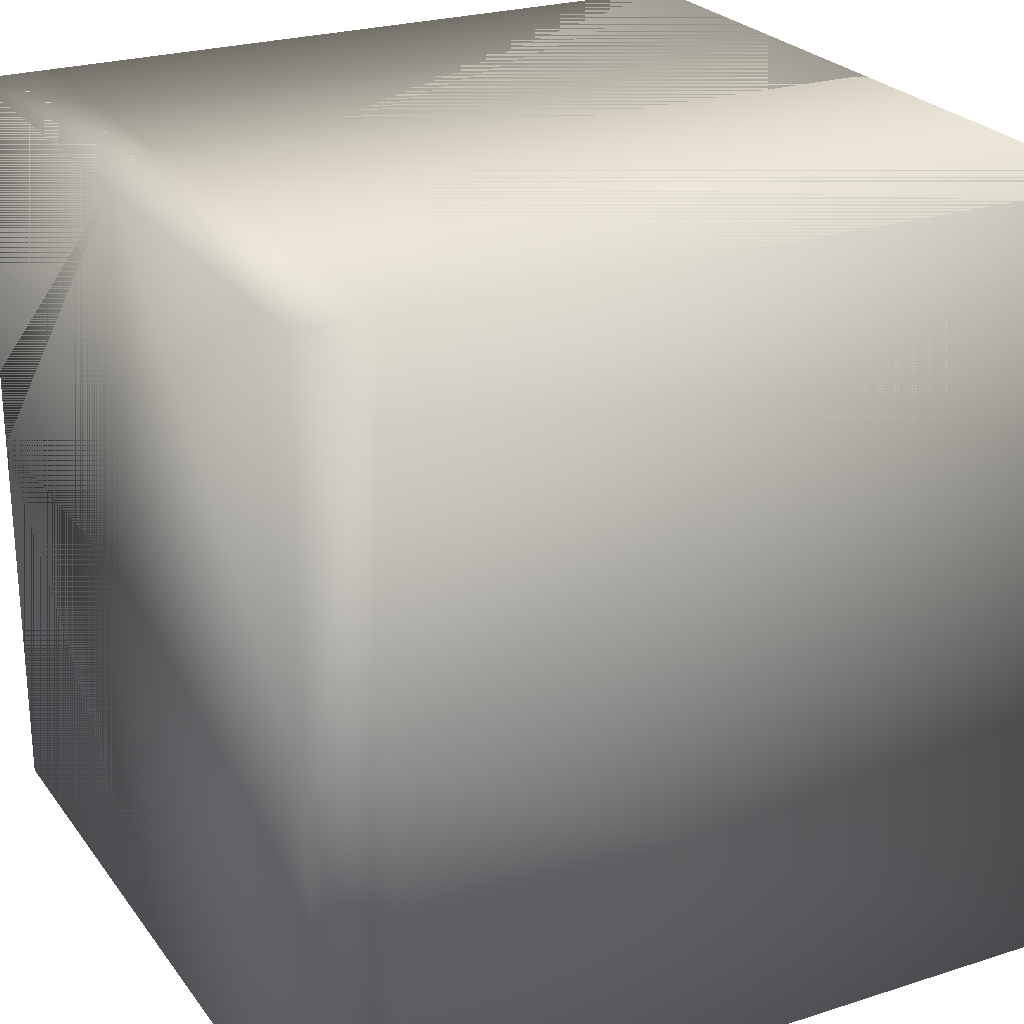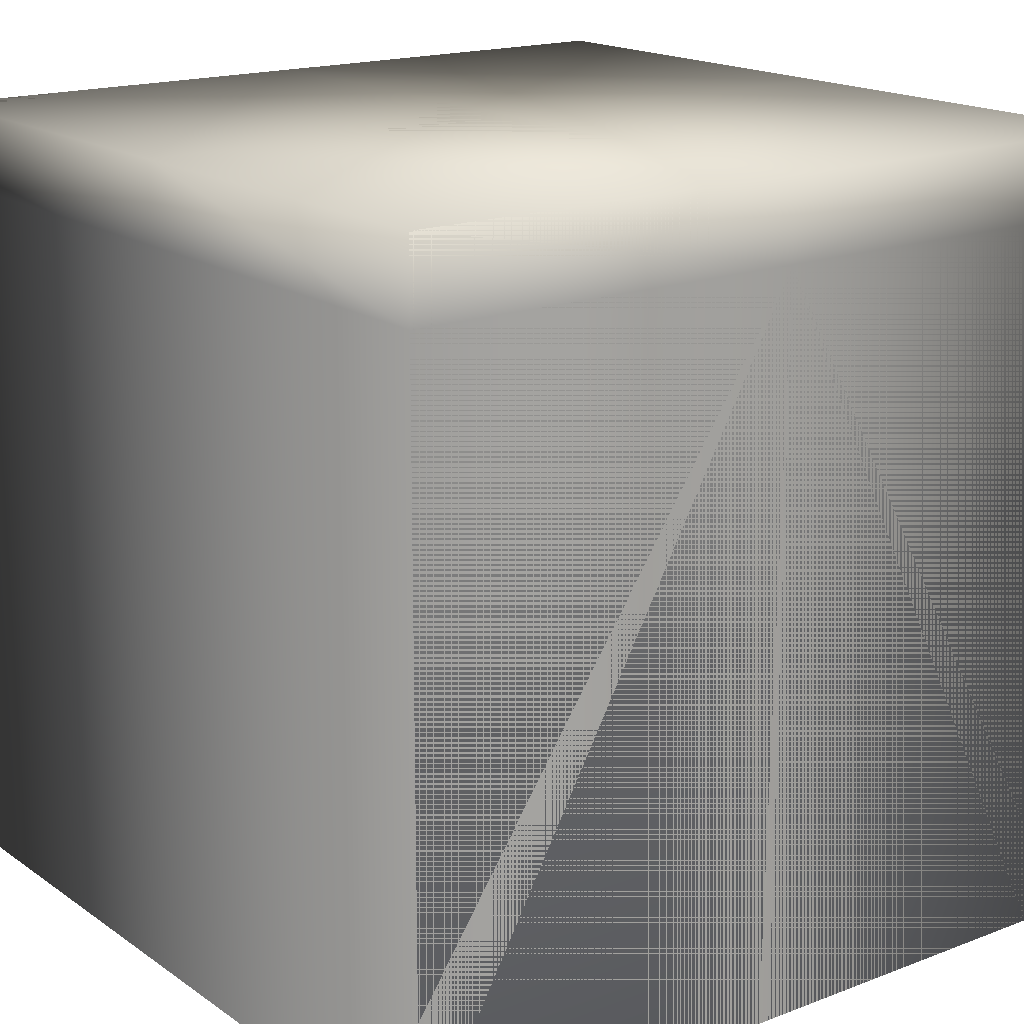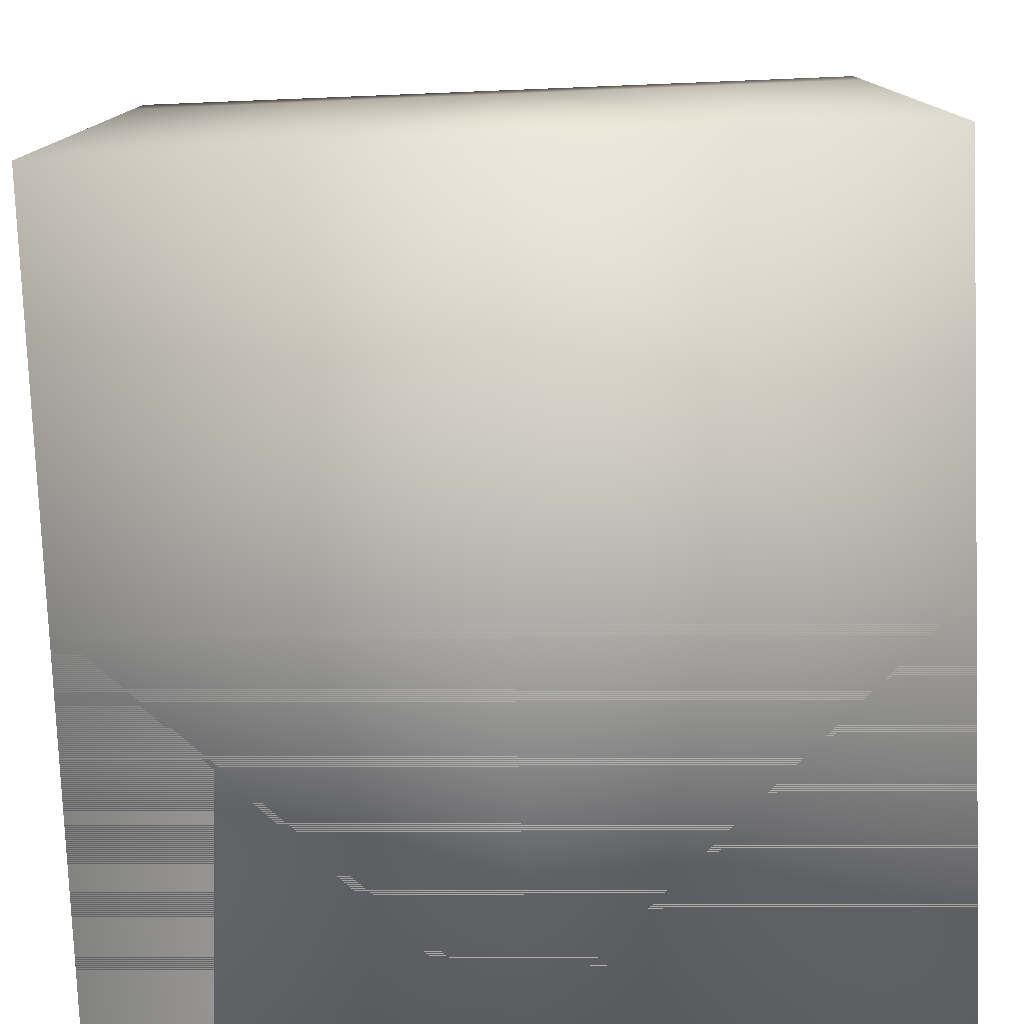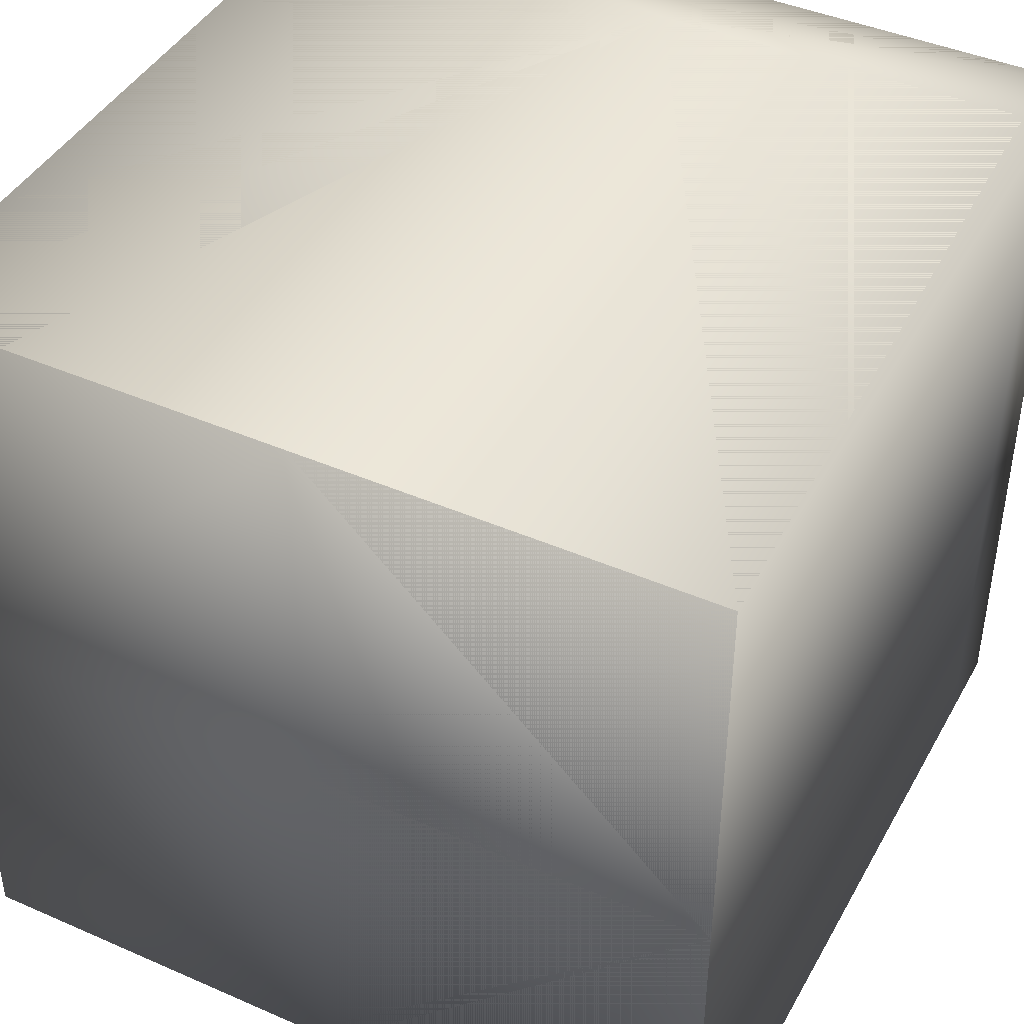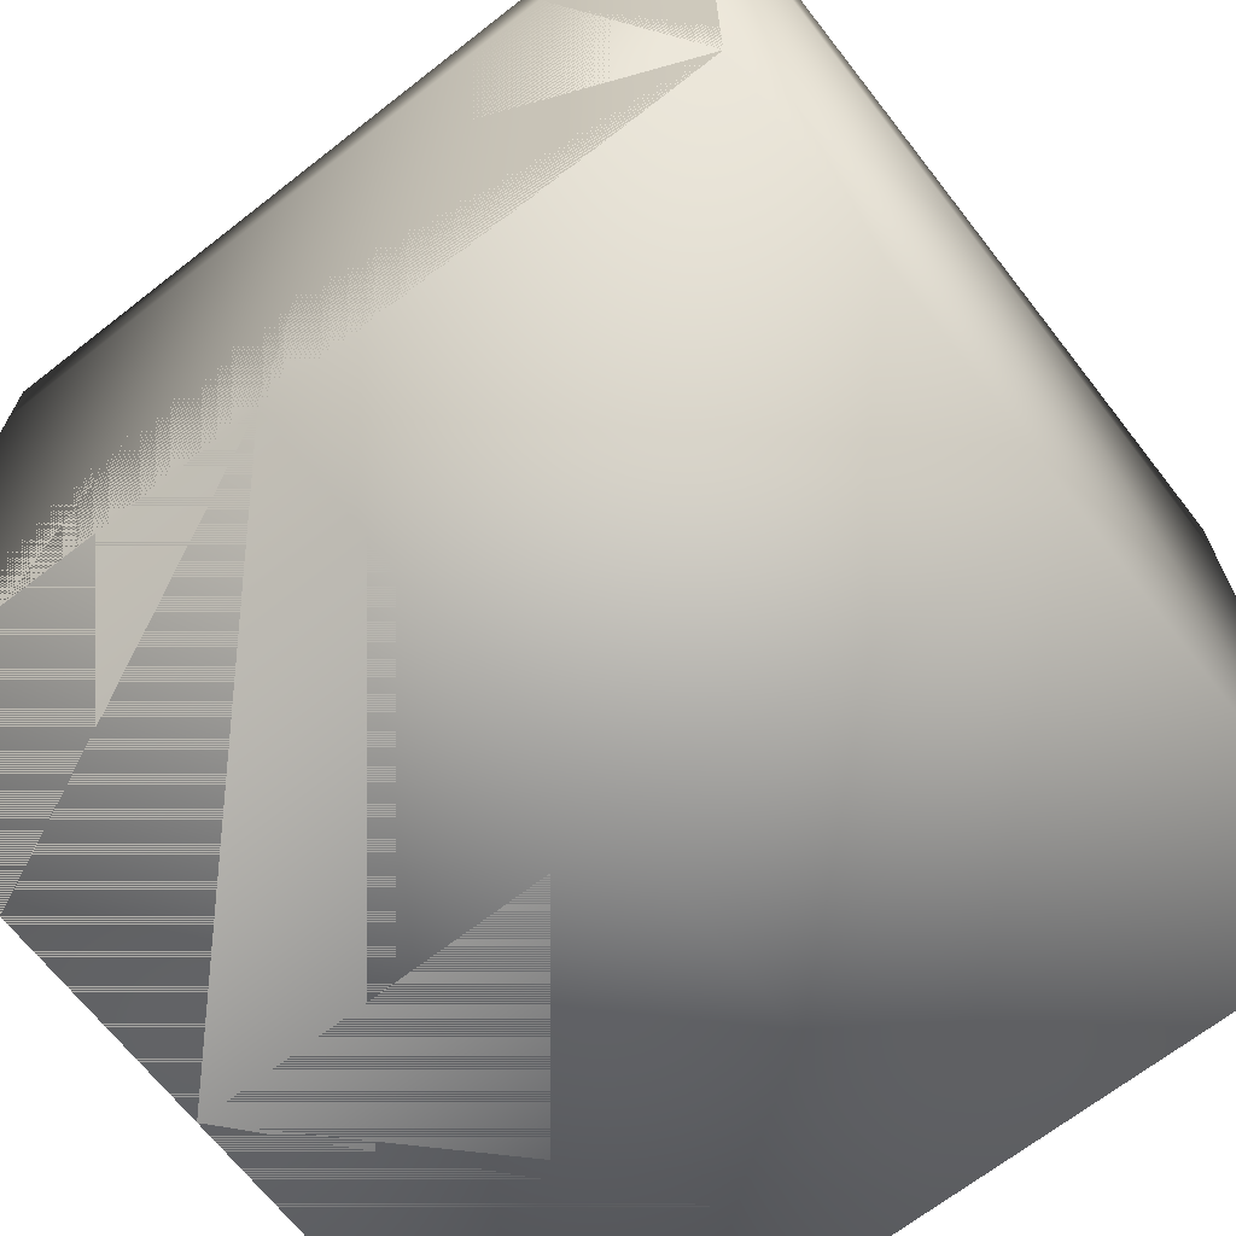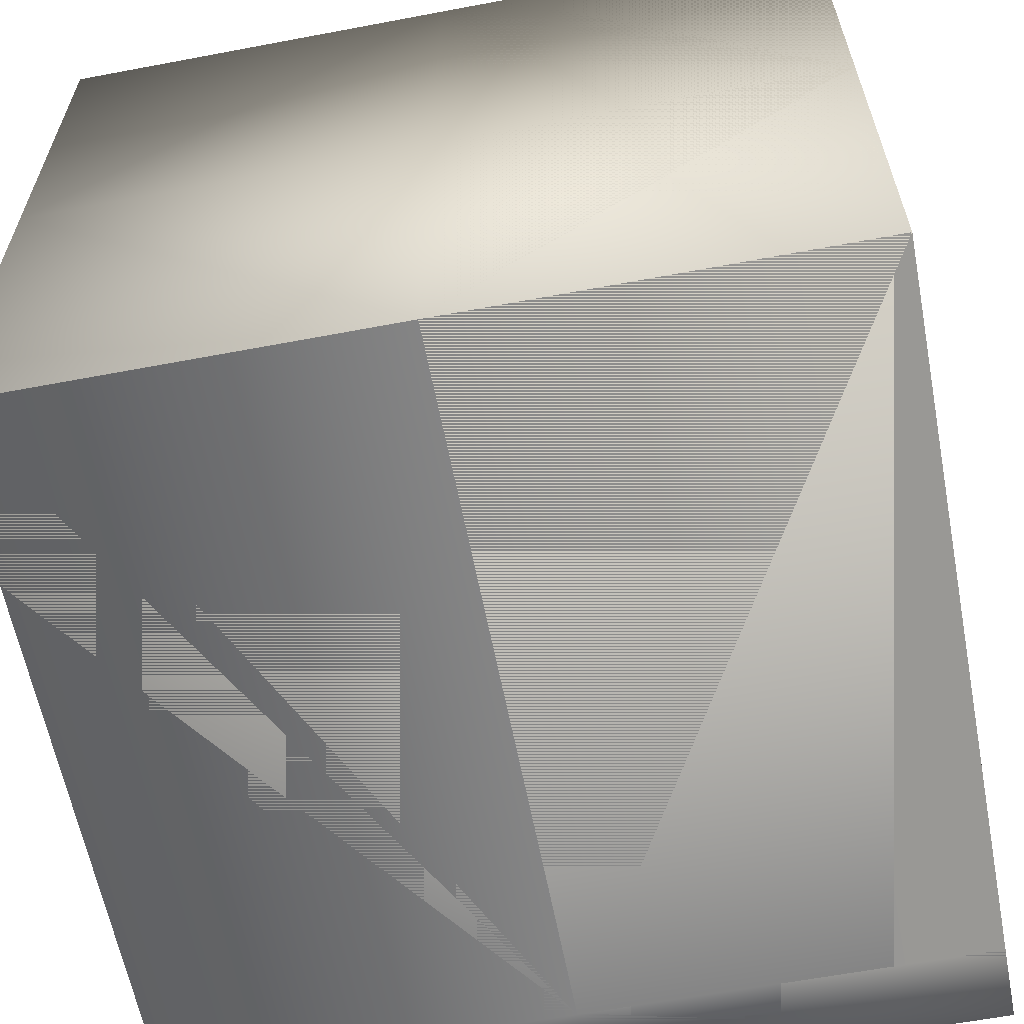
<metadata>
{"format":"obj","ext":"obj","renderer":"f3d","projection":"perspective","resolution":1024,"background":"white","views":[{"elev":24.8,"azim":-117.5,"up":"+Z"},{"elev":17.4,"azim":143.0,"up":"+Y"},{"elev":-78.0,"azim":-87.7,"up":"+Y"},{"elev":43.0,"azim":27.4,"up":"+Z"},{"elev":-68.1,"azim":-142.0,"up":"+Y"},{"elev":-61.6,"azim":10.9,"up":"+Z"}]}
</metadata>
<code>
v  50 0 -100
v  100 0 -100
v  100 0 -50
v  50 0 -50
v  100 100 -50
v  100 100 -100
v  50 100 -100
v  50 100 -50
v  100 90.31 -100
v  100 90.31 -50
v  50 90.31 -100
v  50 0 -0
v  100 0 -0
v  50 100 -0
v  100 100 -0
v  100 90.31 -0
v  50 90.31 -0
v  -0 0 -50
v  -0 0 -100
v  -0 100 -50
v  -0 100 -100
v  -0 90.31 -50
v  -0 90.31 -100
v  -0 0 -0
v  -0 100 -0
v  -0 90.31 -0
g close1
f 1 2 3
f 3 4 1
f 5 6 7
f 7 8 5
f 2 9 10
f 10 3 2
f 11 9 2
f 2 1 11
f 5 10 9
f 9 6 5
f 6 9 11
f 11 7 6
f 12 4 3
f 3 13 12
f 5 8 14
f 14 15 5
f 13 3 10
f 10 16 13
f 13 16 17
f 17 12 13
f 5 15 16
f 16 10 5
f 15 14 17
f 17 16 15
f 1 4 18
f 18 19 1
f 20 8 7
f 7 21 20
f 19 18 22
f 22 23 19
f 19 23 11
f 11 1 19
f 20 21 23
f 23 22 20
f 21 7 11
f 11 23 21
f 12 24 18
f 18 4 12
f 20 25 14
f 14 8 20
f 24 26 22
f 22 18 24
f 17 26 24
f 24 12 17
f 20 22 26
f 26 25 20
f 25 26 17
f 17 14 25
v  50 -0 0
v  50 -0 -50
v  100 0 -50
v  100 -0 -0
v  100 100 -50
v  50 100 -50
v  50 100 0
v  100 100 0
v  50 90.31 0
v  100 90.31 0
v  50 -0 -100
v  100 0 -100
v  100 100 -100
v  50 100 -100
v  50 90.31 -100
v  100 90.31 -100
v  -0.0001 -0 0
v  -0.0001 -0 -50
v  -0.0001 100 -50
v  -0.0001 100 0
v  -0.0001 90.31 0
v  -0.0001 90.31 -50
v  -0.0002 -0 -100
v  -0.0002 100 -100
v  -0.0002 90.31 -100
g close2
f 27 28 29
f 29 30 27
f 31 32 33
f 33 34 31
f 35 27 30
f 30 36 35
f 34 33 35
f 35 36 34
f 37 38 29
f 29 28 37
f 31 39 40
f 40 32 31
f 38 37 41
f 41 42 38
f 39 42 41
f 41 40 39
f 27 43 44
f 44 28 27
f 45 46 33
f 33 32 45
f 43 47 48
f 48 44 43
f 43 27 35
f 35 47 43
f 45 48 47
f 47 46 45
f 46 47 35
f 35 33 46
f 37 28 44
f 44 49 37
f 45 32 40
f 40 50 45
f 49 44 48
f 48 51 49
f 41 37 49
f 49 51 41
f 45 50 51
f 51 48 45
f 50 40 41
f 41 51 50
v  50 0 -100
v  100 0 -100
v  100 0 -50
v  50 0 -50
v  100 90.31 -100
v  100 90.31 -50
v  50 90.31 -100
v  100 100 -50
v  100 100 -100
v  50 100 -100
v  50 0 -0
v  100 0 -0
v  100 90.31 -0
v  50 90.31 -0
v  100 100 -0
v  50 100 -0
v  -0 0 -50
v  -0 0 -100
v  -0 90.31 -50
v  -0 90.31 -100
v  -0 100 -50
v  -0 100 -100
v  -0 0 -0
v  -0 90.31 -0
v  -0 100 -0
g close3_down
f 52 53 54
f 54 55 52
f 53 56 57
f 57 54 53
f 58 56 53
f 53 52 58
f 59 57 56
f 56 60 59
f 60 56 58
f 58 61 60
f 62 55 54
f 54 63 62
f 63 54 57
f 57 64 63
f 63 64 65
f 65 62 63
f 59 66 64
f 64 57 59
f 66 67 65
f 65 64 66
f 52 55 68
f 68 69 52
f 69 68 70
f 70 71 69
f 69 71 58
f 58 52 69
f 72 73 71
f 71 70 72
f 73 61 58
f 58 71 73
f 62 74 68
f 68 55 62
f 74 75 70
f 70 68 74
f 65 75 74
f 74 62 65
f 72 70 75
f 75 76 72
f 76 75 65
f 65 67 76
v  100 100 -50
v  100 100 -100
v  50 100 -100
v  50 100 -50
v  100 0 -100
v  100 90.31 -100
v  100 90.31 -50
v  100 0 -50
v  50 90.31 -100
v  50 0 -100
v  50 100 -0
v  100 100 -0
v  100 0 -0
v  100 90.31 -0
v  50 90.31 -0
v  50 0 -0
v  -0 100 -50
v  -0 100 -100
v  -0 0 -100
v  -0 0 -50
v  -0 90.31 -50
v  -0 90.31 -100
v  -0 100 -0
v  -0 0 -0
v  -0 90.31 -0
g close3_up
f 77 78 79
f 79 80 77
f 81 82 83
f 83 84 81
f 85 82 81
f 81 86 85
f 77 83 82
f 82 78 77
f 78 82 85
f 85 79 78
f 77 80 87
f 87 88 77
f 89 84 83
f 83 90 89
f 89 90 91
f 91 92 89
f 77 88 90
f 90 83 77
f 88 87 91
f 91 90 88
f 93 80 79
f 79 94 93
f 95 96 97
f 97 98 95
f 95 98 85
f 85 86 95
f 93 94 98
f 98 97 93
f 94 79 85
f 85 98 94
f 93 99 87
f 87 80 93
f 100 101 97
f 97 96 100
f 91 101 100
f 100 92 91
f 93 97 101
f 101 99 93
f 99 101 91
f 91 87 99

</code>
